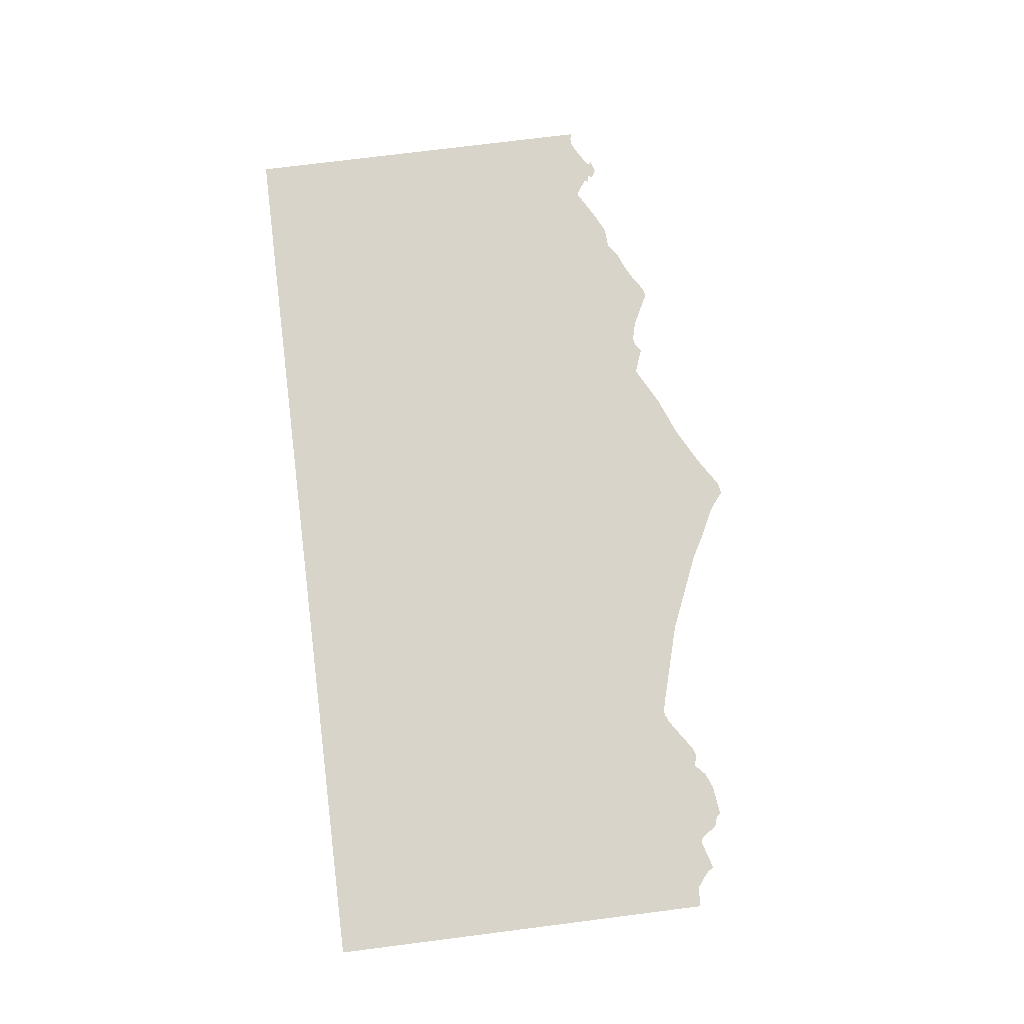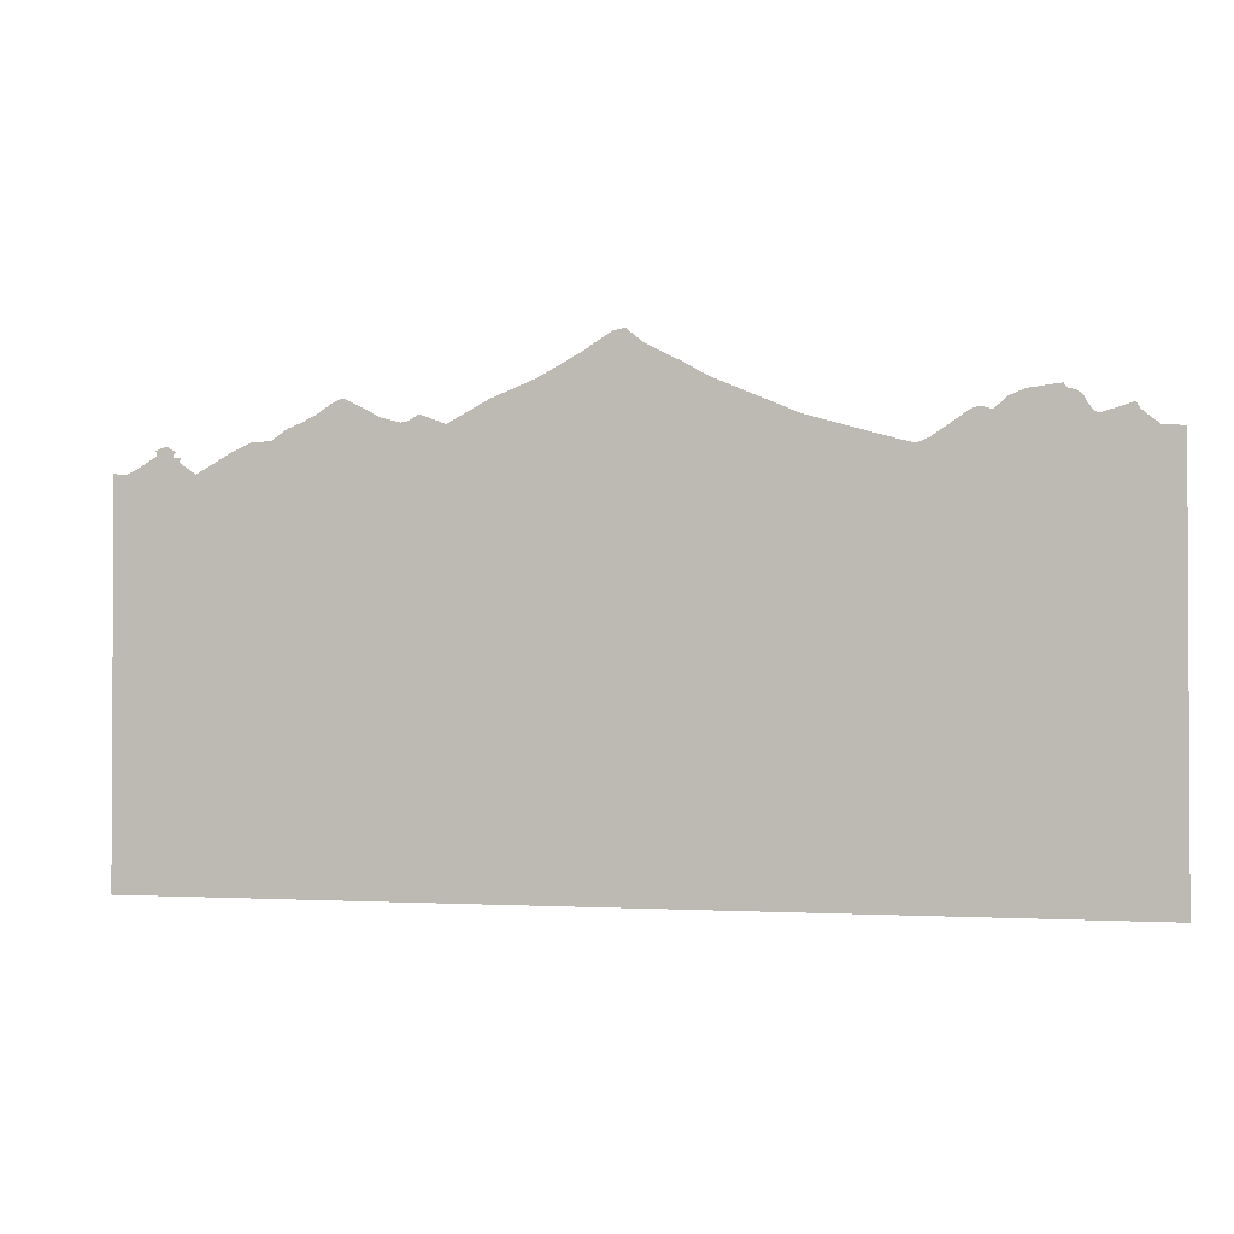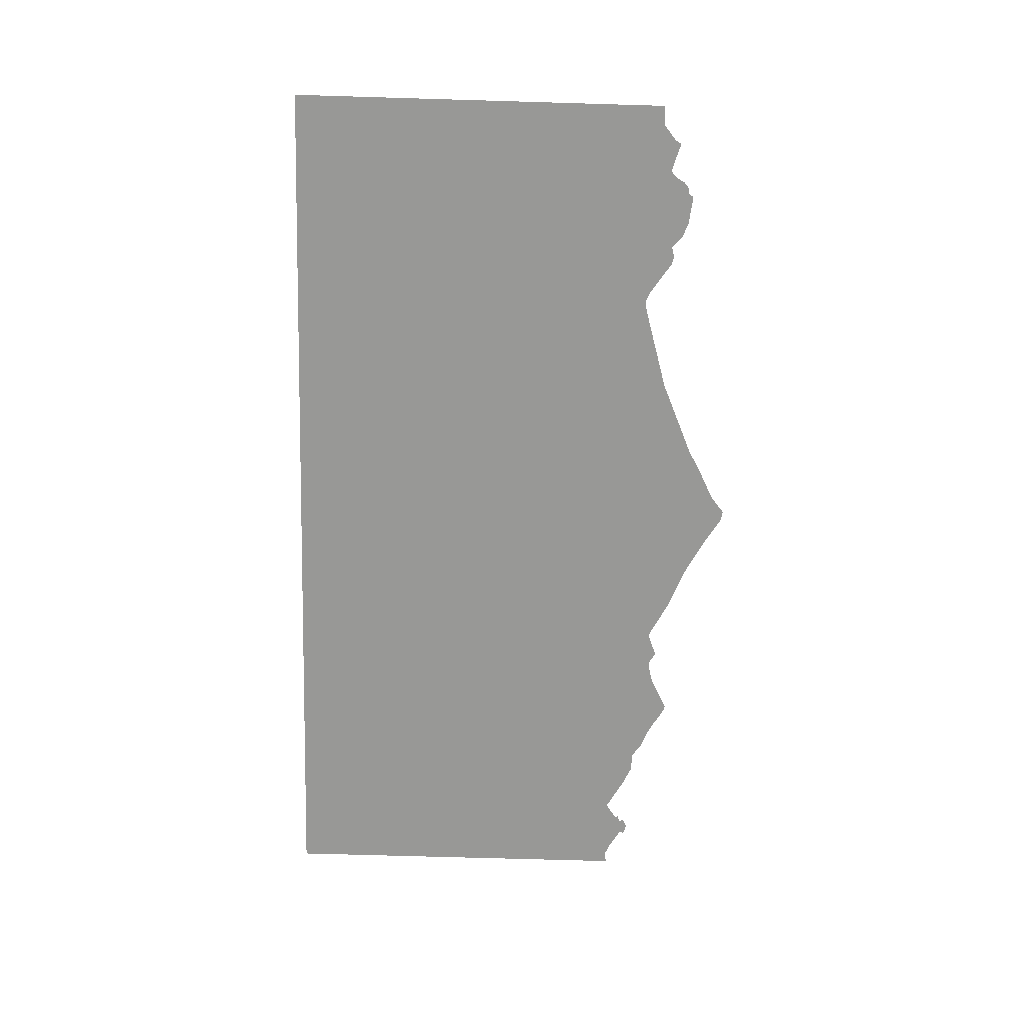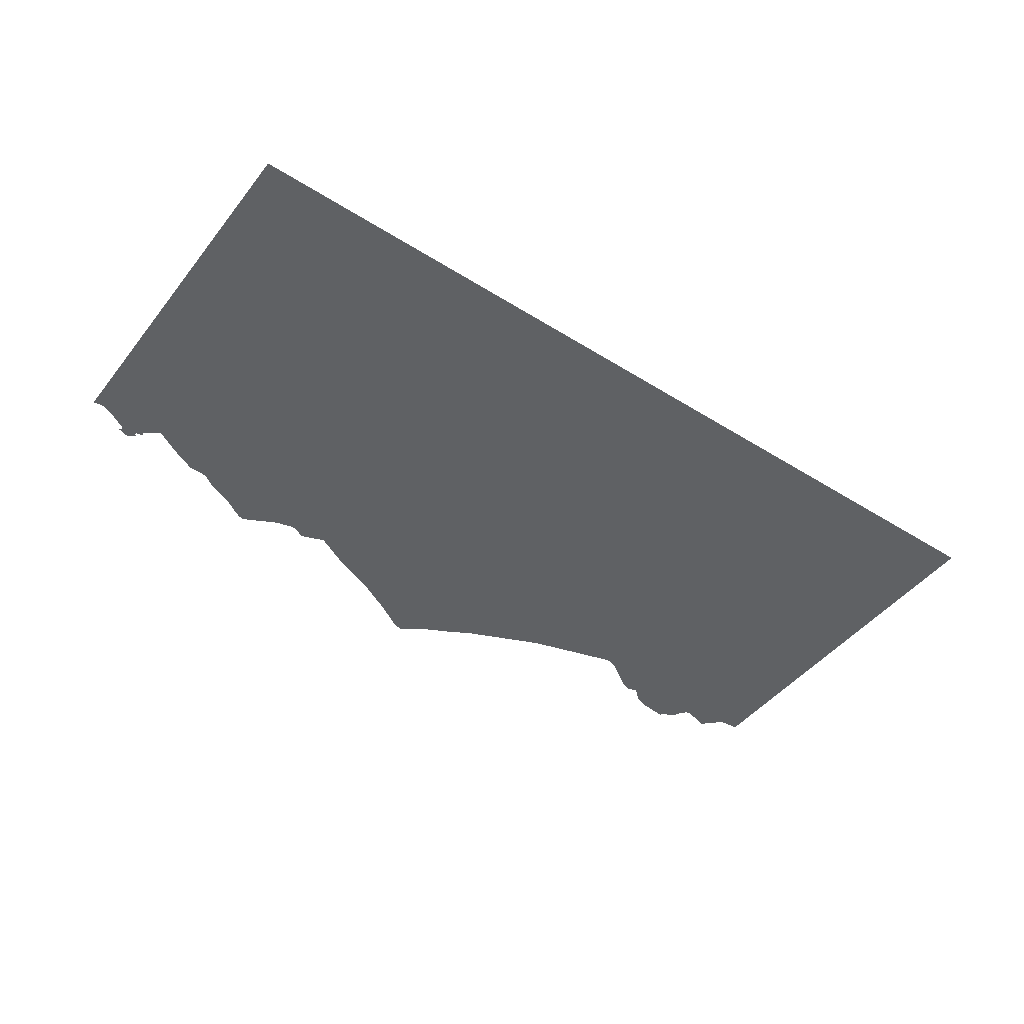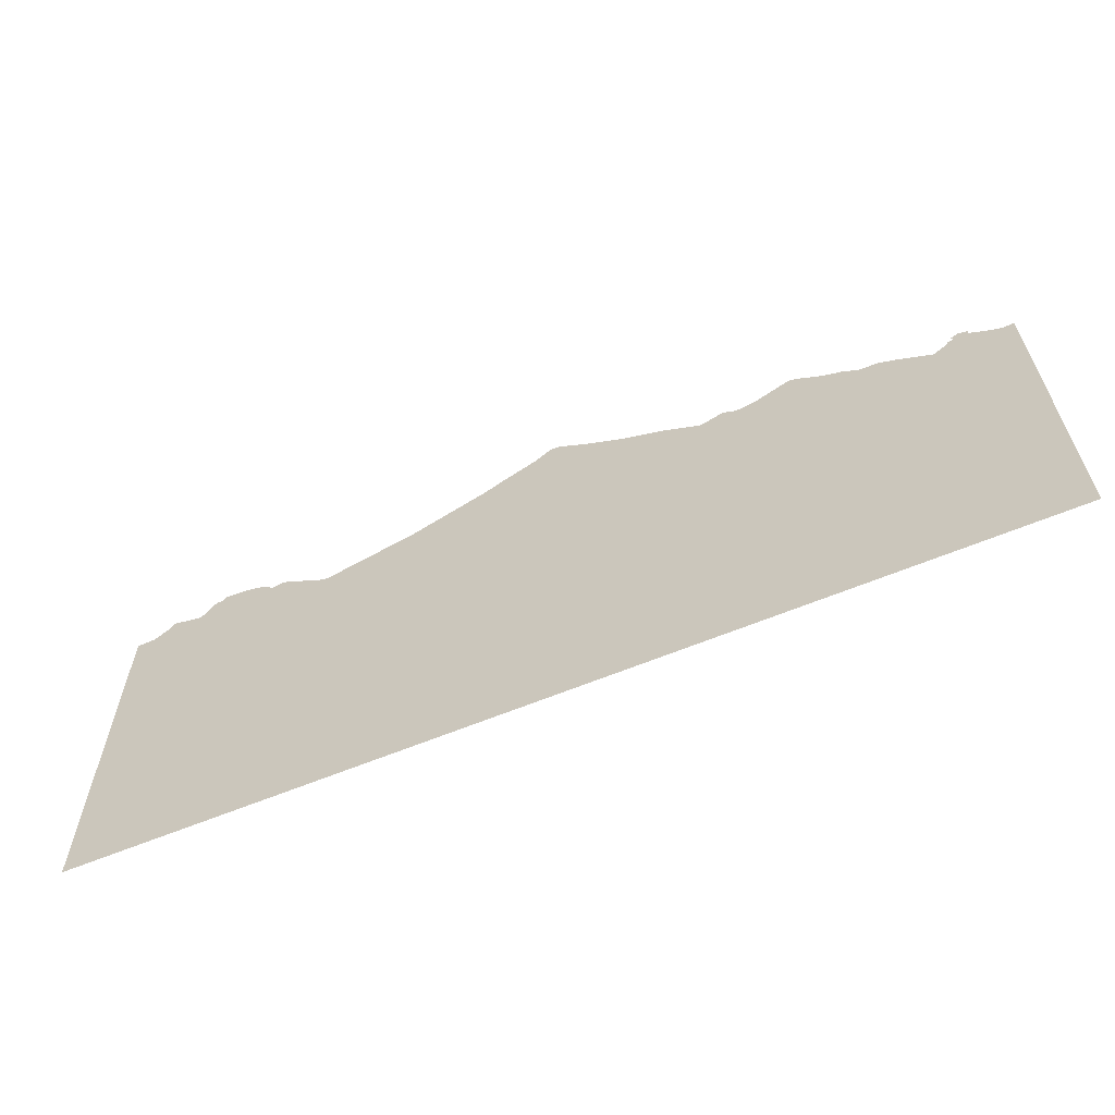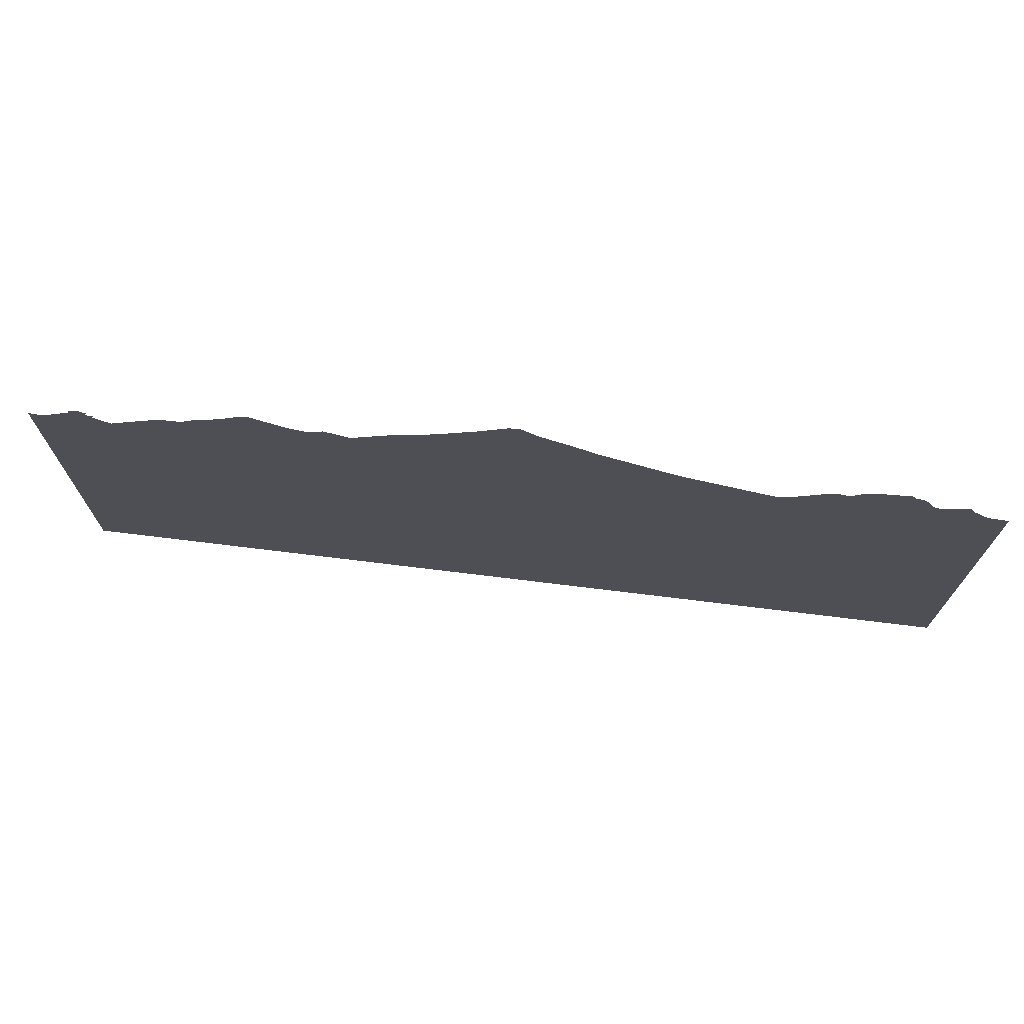
<metadata>
{"format":"obj","ext":"obj","renderer":"f3d","projection":"perspective","resolution":1024,"background":"white","views":[{"elev":74.9,"azim":82.8,"up":"+Z"},{"elev":-1.6,"azim":15.8,"up":"+Y"},{"elev":-68.4,"azim":88.3,"up":"+Z"},{"elev":-45.9,"azim":-35.8,"up":"+Z"},{"elev":-62.2,"azim":-157.2,"up":"+Y"},{"elev":72.0,"azim":7.0,"up":"+Y"}]}
</metadata>
<code>
g object_1
v -20 -10.43 0
v -20 5.63 0
v -20 -8.425 0
v -20 -6.417 0
v -20 -4.409 0
v -20 3.622 0
v -20 -2.401 0
v -20 1.614 0
v -20 -0.3936 0
v -19.97 5.63 0
v -19.71 5.564 0
v -19.48 5.567 0
v -19.03 5.76 0
v -18.28 6.442 0
v -18.19 6.255 0
v -18.19 6.38 0
v -17.78 6.599 0
v -17.53 6.192 0
v -17.5 -10.43 0
v -17.48 6.295 0
v -17.41 6.38 0
v -17.25 5.974 0
v -17.24 6.059 0
v -17.19 6.13 0
v -16.56 5.505 0
v -15.09 6.315 0
v -15 5.2 0
v -15 -5.222 0
v -15 -2.616 0
v -15 -0.01062 0
v -15 -10.43 0
v -15 -7.827 0
v -15 2.595 0
v -14.33 6.655 0
v -13.5 6.692 0
v -12.84 7.13 0
v -12.5 -10.43 0
v -12.23 7.359 0
v -11.64 7.654 0
v -11.08 8.008 0
v -10.78 8.155 0
v -10.63 8.198 0
v -10.54 8.197 0
v -10.5 8.184 0
v -10.47 8.161 0
v -10 2.595 0
v -10 -0.01062 0
v -10 -2.616 0
v -10 5.2 0
v -10 -5.222 0
v -10 -7.827 0
v -10 -10.43 0
v -9.768 7.799 0
v -9.063 7.443 0
v -8.304 7.244 0
v -8.108 7.252 0
v -7.923 7.325 0
v -7.594 7.536 0
v -7.5 -10.43 0
v -6.531 7.13 0
v -5 2.595 0
v -5 -0.01062 0
v -5 5.2 0
v -5 -2.616 0
v -5 -10.43 0
v -5 -5.222 0
v -5 -7.827 0
v -4.83 8.012 0
v -3.056 8.695 0
v -2.5 -10.43 0
v -1.371 9.582 0
v -0.1499 10.33 0
v -2.565e-05 -0.01062 0
v -2.437e-05 2.595 0
v -2.181e-05 -2.616 0
v -1.665e-05 5.2 0
v -1.56e-05 -5.222 0
v -8.277e-06 -7.827 0
v 1.064e-05 -10.43 0
v 0.3125 10.41 0
v 1.018 9.833 0
v 1.813 9.423 0
v 2.413 9.13 0
v 2.5 -10.43 0
v 3.411 8.56 0
v 5 -0.01062 0
v 5 2.595 0
v 5 -2.616 0
v 5 -5.222 0
v 5 -10.43 0
v 5 5.2 0
v 5 -7.827 0
v 6.744 7.128 0
v 7.5 -10.43 0
v 10 -0.01062 0
v 10 2.595 0
v 10 -2.616 0
v 10 -5.222 0
v 10 5.2 0
v 10 -7.827 0
v 10 -10.43 0
v 10.23 6.116 0
v 10.71 5.994 0
v 10.92 6.009 0
v 11.28 6.158 0
v 11.88 6.552 0
v 12.5 -10.43 0
v 12.69 7.09 0
v 13.01 7.193 0
v 13.13 7.172 0
v 13.5 7.067 0
v 13.96 7.498 0
v 14.62 7.758 0
v 15 -0.01062 0
v 15 2.595 0
v 15 -2.616 0
v 15 5.2 0
v 15 -5.222 0
v 15 -10.43 0
v 15 -7.827 0
v 15.91 7.911 0
v 15.94 7.815 0
v 15.98 7.754 0
v 16.03 7.717 0
v 16.09 7.699 0
v 16.36 7.641 0
v 16.57 7.438 0
v 16.7 7.184 0
v 16.9 6.925 0
v 17.02 6.866 0
v 17.14 6.844 0
v 17.5 -10.43 0
v 17.69 7.005 0
v 18.31 7.192 0
v 18.48 6.928 0
v 18.7 6.736 0
v 19.16 6.38 0
v 20 -10.43 0
v 20 -8.339 0
v 20 -6.245 0
v 20 6.317 0
v 20 -4.151 0
v 20 -2.058 0
v 20 4.224 0
v 20 0.03611 0
v 20 2.13 0
f 50 28 32 51
f 48 29 28 50
f 47 30 29 48
f 46 33 30 47
f 49 27 33 46
f 66 50 51 67
f 64 48 50 66
f 62 47 48 64
f 61 46 47 62
f 63 49 46 61
f 77 66 67 78
f 75 64 66 77
f 73 62 64 75
f 74 61 62 73
f 76 63 61 74
f 89 77 78 92
f 88 75 77 89
f 86 73 75 88
f 87 74 73 86
f 91 76 74 87
f 98 89 92 100
f 97 88 89 98
f 95 86 88 97
f 96 87 86 95
f 99 91 87 96
f 118 98 100 120
f 116 97 98 118
f 114 95 97 116
f 115 96 95 114
f 117 99 96 115
f 32 4 3
f 1 19 3
f 29 7 5
f 5 4 28
f 8 9 30
f 7 29 9
f 6 11 2
f 2 11 10
f 33 25 6
f 11 6 12
f 25 12 6
f 25 13 12
f 22 13 25
f 8 33 6
f 32 3 19
f 32 31 37
f 37 51 32
f 51 37 52
f 4 32 28
f 51 52 59
f 65 67 59
f 67 51 59
f 70 67 65
f 28 29 5
f 30 33 8
f 29 30 9
f 27 49 35
f 26 25 27
f 33 27 25
f 63 76 68
f 32 19 31
f 63 60 49
f 20 15 18
f 22 18 15
f 16 15 20
f 21 17 20
f 18 22 23
f 18 23 24
f 22 15 13
f 17 14 16
f 20 17 16
f 36 35 49
f 38 54 39
f 36 49 38
f 34 26 35
f 26 27 35
f 54 38 49
f 53 45 40
f 53 40 39
f 54 53 39
f 57 56 60
f 49 56 55
f 60 58 57
f 54 49 55
f 44 42 45
f 41 45 42
f 44 43 42
f 40 45 41
f 69 83 71
f 68 60 63
f 69 68 76
f 56 49 60
f 78 67 70 79
f 84 78 79
f 92 78 84 90
f 101 100 94
f 94 92 90
f 107 100 101
f 94 100 92
f 91 85 76
f 102 99 103
f 104 103 99
f 117 104 99
f 93 91 99
f 99 102 93
f 120 100 107 119
f 76 85 69
f 120 119 132
f 118 120 139 140
f 139 120 132
f 140 142 118
f 138 139 132
f 116 118 142
f 143 114 116
f 144 117 115
f 115 114 146
f 114 145 146
f 146 144 115
f 145 114 143
f 143 116 142
f 105 104 117
f 144 137 117
f 106 105 117
f 108 106 111
f 108 110 109
f 113 112 128
f 111 110 108
f 111 128 112
f 81 72 71
f 81 80 72
f 71 82 81
f 113 122 121
f 83 82 71
f 85 83 69
f 106 117 111
f 91 93 85
f 131 130 117
f 133 131 136
f 117 129 111
f 131 117 137
f 133 136 135
f 131 137 136
f 117 130 129
f 134 133 135
f 127 125 124
f 113 123 122
f 123 113 124
f 127 126 125
f 128 127 124
f 113 128 124
f 128 111 129
f 137 144 141

</code>
